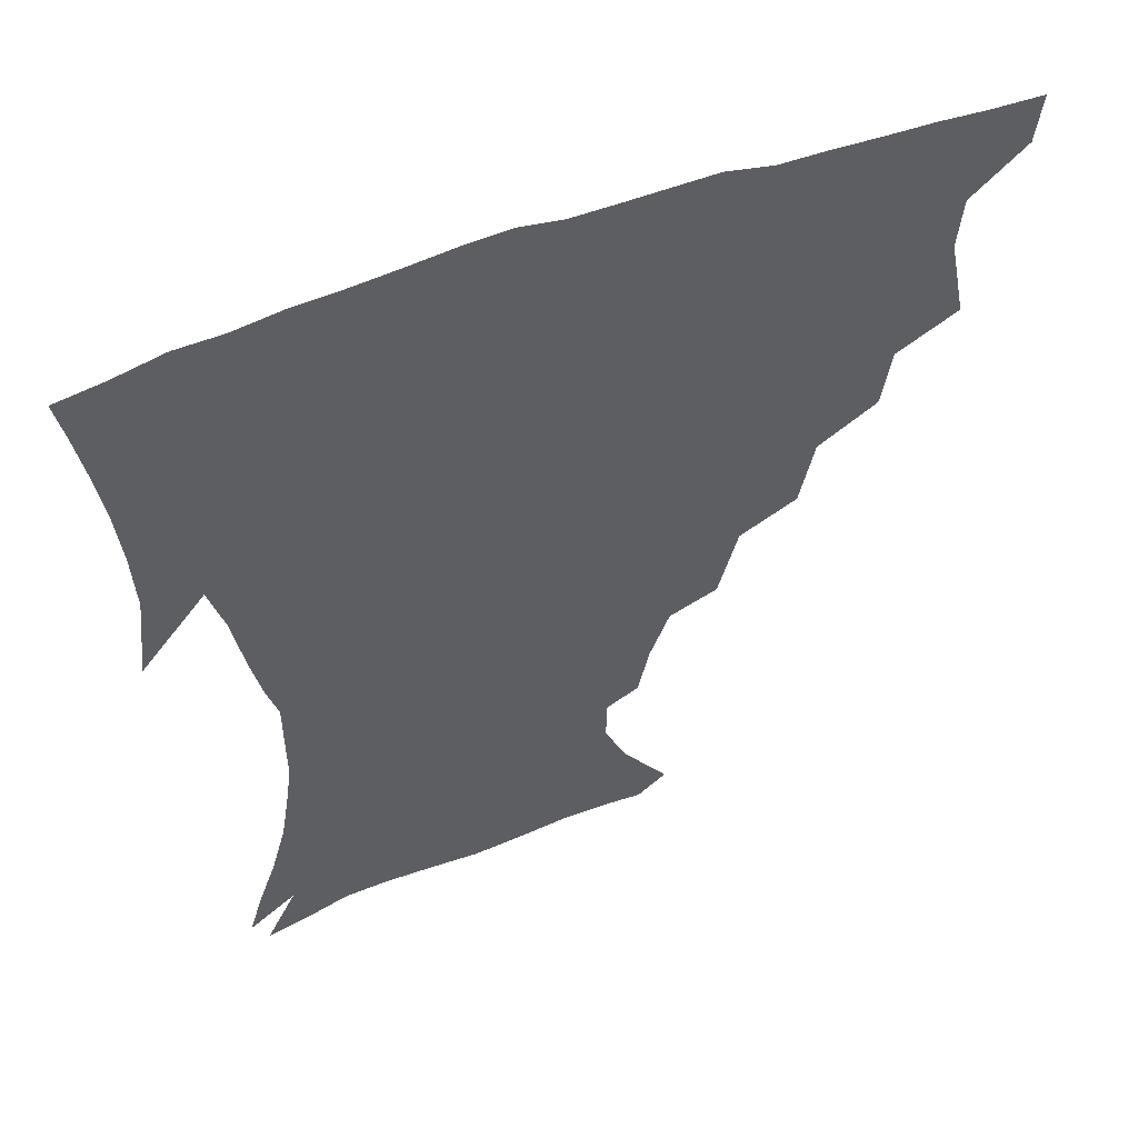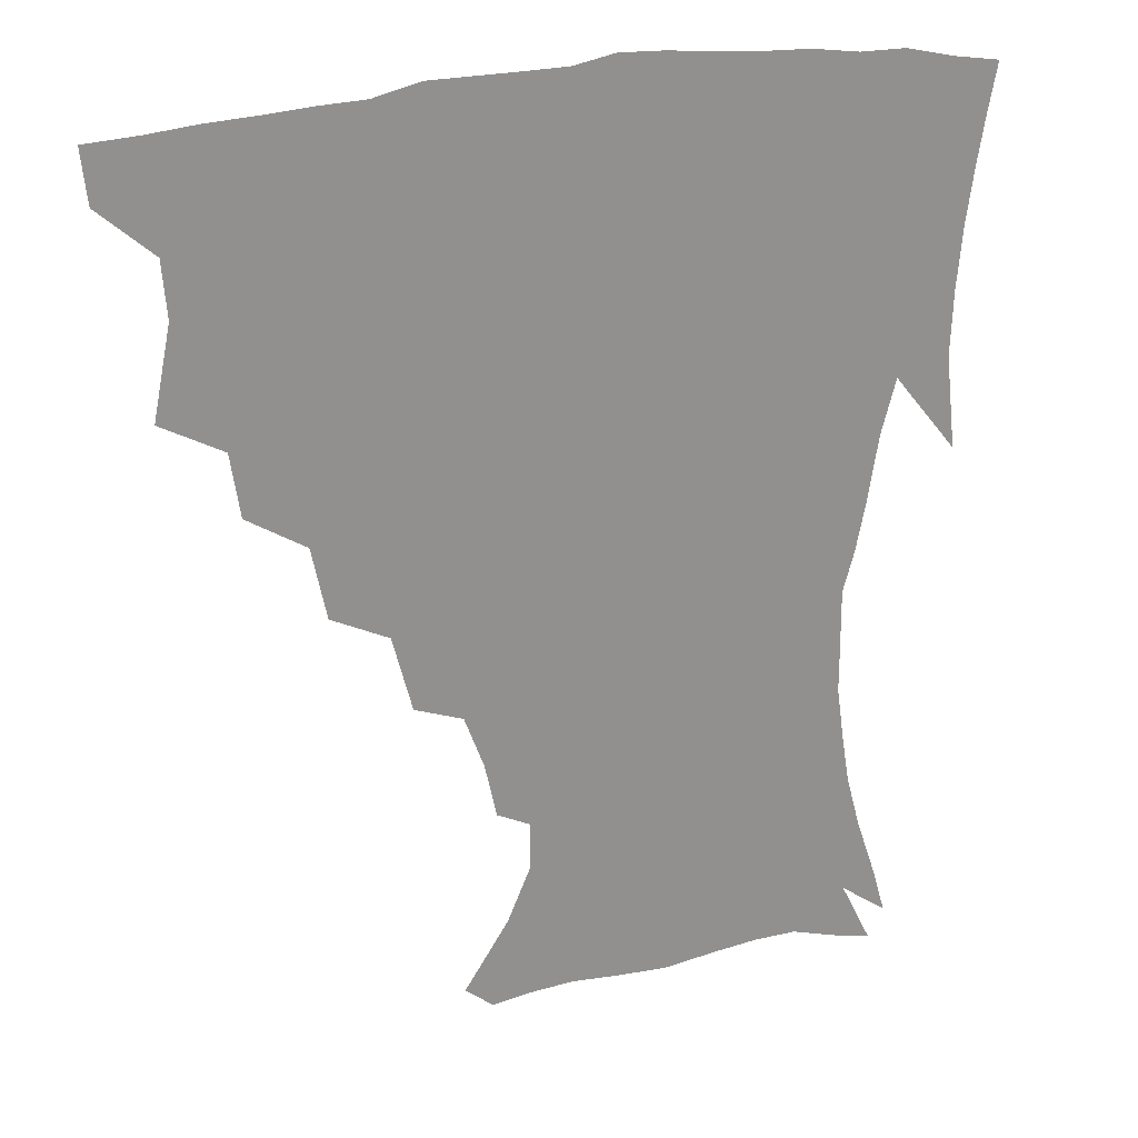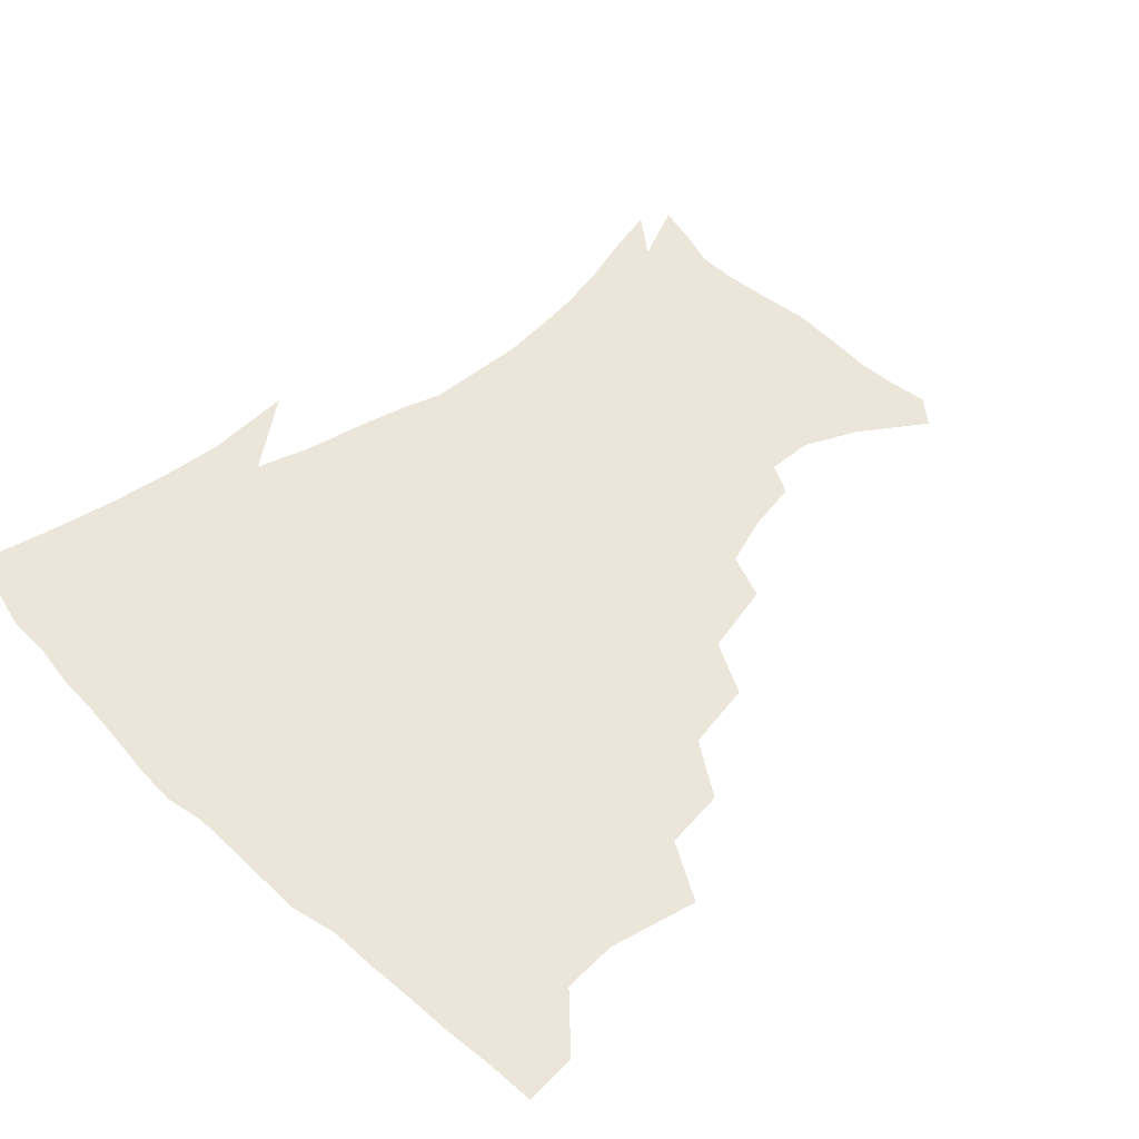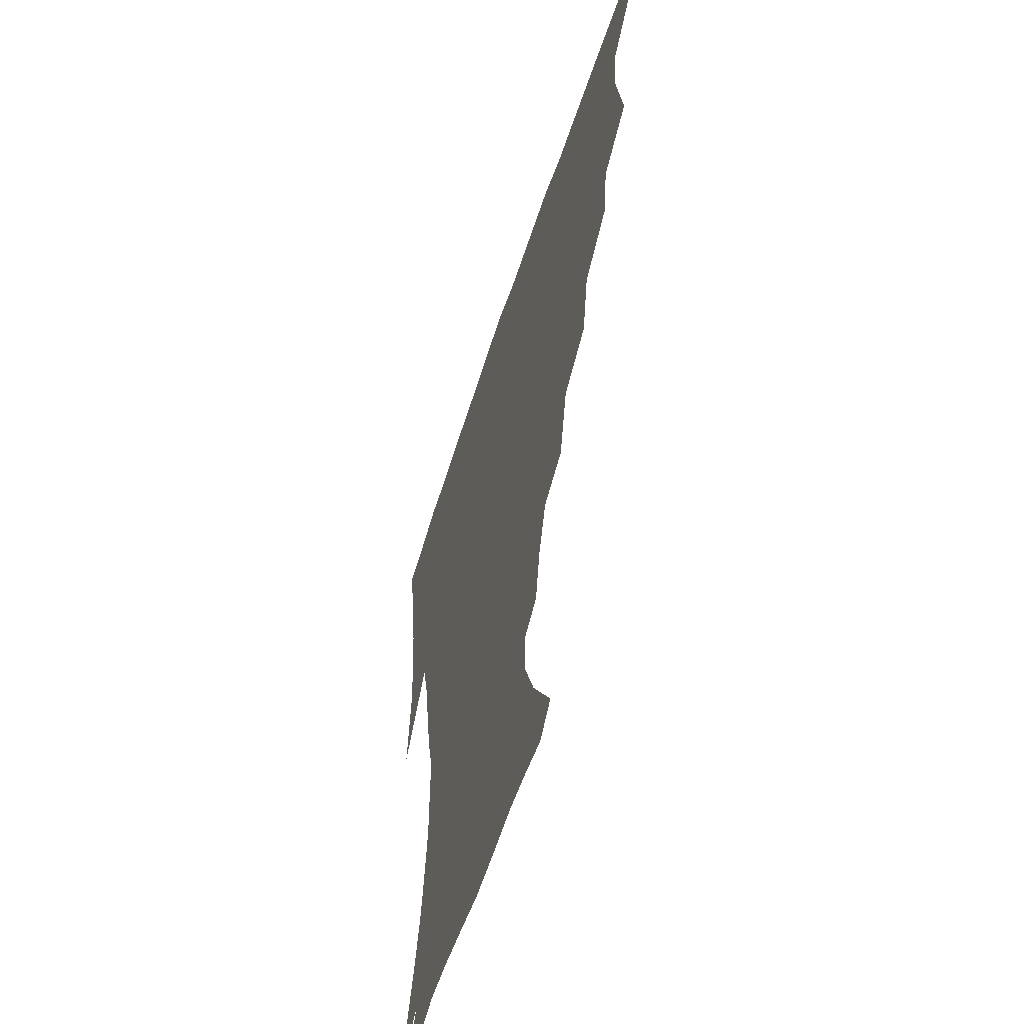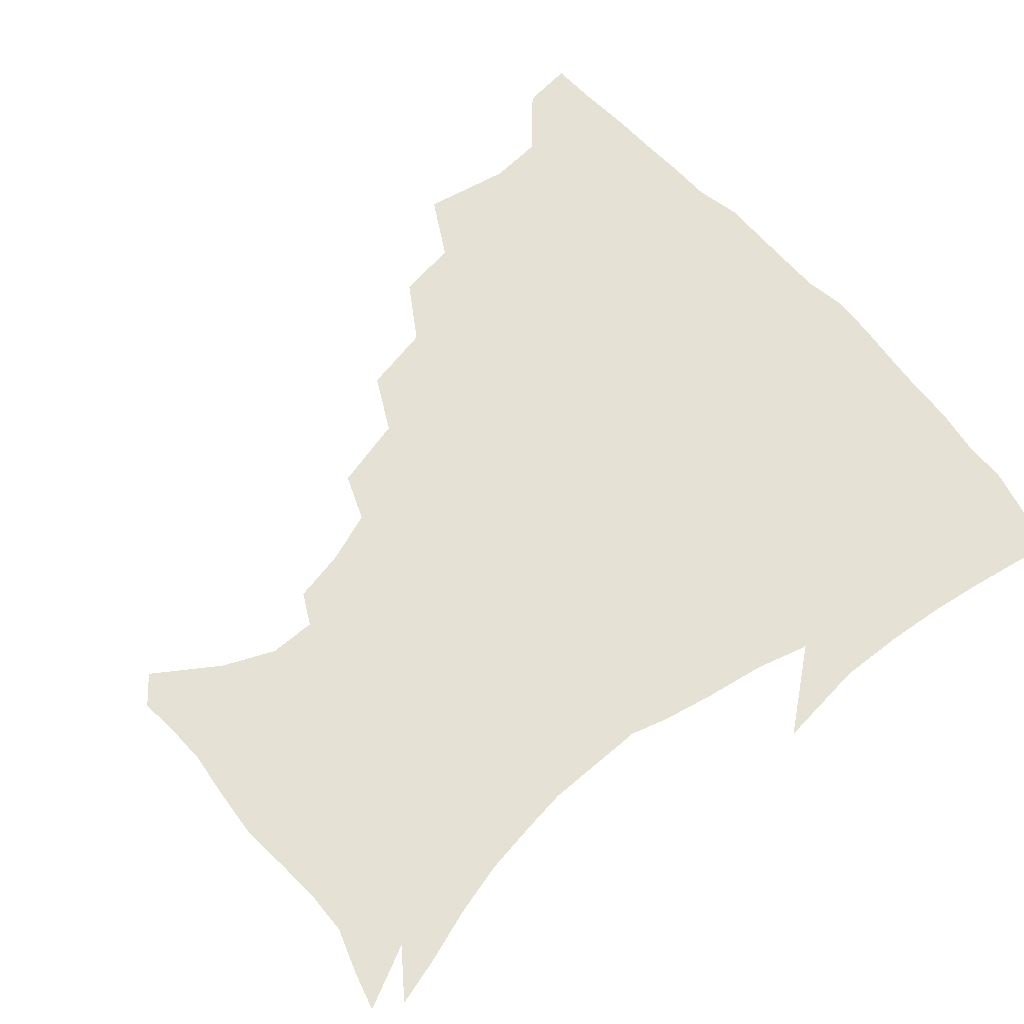
<metadata>
{"format":"obj","ext":"obj","renderer":"f3d","projection":"perspective","resolution":1024,"background":"white","views":[{"elev":54.3,"azim":157.7,"up":"+Y"},{"elev":24.2,"azim":-22.6,"up":"+Y"},{"elev":47.3,"azim":-133.2,"up":"+Z"},{"elev":-55.4,"azim":-107.4,"up":"+Y"},{"elev":64.6,"azim":49.5,"up":"+Z"}]}
</metadata>
<code>
v 437.5 402.1 0
v 435.7 418.7 0
v 450.5 340.7 0
v 456.2 369.2 0
v 454.7 386.7 0
v 453.9 403.3 0
v 452.2 419.5 0
v 473 309.9 0
v 470 329.9 0
v 473.4 356.4 0
v 472.8 373.7 0
v 470.9 389.1 0
v 469.3 404.8 0
v 467.8 420.9 0
v 496.5 275.3 0
v 491.8 298.1 0
v 491.3 324.3 0
v 488.9 341.3 0
v 489.6 361 0
v 488.1 376.2 0
v 486.3 390.8 0
v 484.7 405.9 0
v 483.4 421.6 0
v 521 241.8 0
v 514.8 266 0
v 509.4 287 0
v 507.4 311.7 0
v 506.6 331.5 0
v 506 349.1 0
v 503.8 362.9 0
v 502.6 377.7 0
v 501.1 392.1 0
v 499.8 406.6 0
v 498.5 422.5 0
v 546.5 201.3 0
v 542.8 218.6 0
v 536.5 235.7 0
v 530.5 257.1 0
v 526.2 277.5 0
v 522.5 295.3 0
v 520.7 314.7 0
v 520.8 335.5 0
v 519.7 350.9 0
v 518.3 364.8 0
v 517 379 0
v 515.7 393.3 0
v 514.4 408.2 0
v 513.4 422.9 0
v 535.4 141.8 0
v 549.7 163.3 0
v 557.1 180.4 0
v 557.1 195.8 0
v 554 214.6 0
v 549.8 229.2 0
v 545.1 247.4 0
v 541 264.6 0
v 538.4 286.6 0
v 536.5 304.5 0
v 535.6 322.5 0
v 534.5 337.7 0
v 533.6 352.2 0
v 532.8 366.3 0
v 531.1 380 0
v 530.4 394.1 0
v 529.1 409 0
v 528.3 426.3 0
v 544.5 134.4 0
v 554 151.4 0
v 564.1 172.9 0
v 565.5 185.9 0
v 564.8 204.9 0
v 562.2 223.1 0
v 558.6 240.2 0
v 555.2 254.6 0
v 552.4 272.7 0
v 550.6 292.2 0
v 549.5 308.9 0
v 549.1 325.7 0
v 547.7 338.4 0
v 547.6 353.7 0
v 547.1 367.4 0
v 546.4 380.8 0
v 545.3 394.6 0
v 543.6 410.1 0
v 542.5 426.3 0
v 557 135.7 0
v 568.5 157.4 0
v 574.6 178.6 0
v 574.8 194.4 0
v 573.3 211.6 0
v 571.1 231.1 0
v 568.3 244.7 0
v 565.9 261.9 0
v 564.6 279.9 0
v 562.9 295 0
v 562.1 311.4 0
v 562.1 327.8 0
v 561.3 340.2 0
v 561.4 354.7 0
v 561 368 0
v 560.4 381.2 0
v 559.8 394.7 0
v 558.5 409.2 0
v 556.7 426.2 0
v 571.2 136.3 0
v 581.5 162.1 0
v 583.8 179 0
v 583.8 197.8 0
v 582.5 213 0
v 580.2 232.8 0
v 578.5 247.6 0
v 576.7 263.6 0
v 575.9 282.7 0
v 575.4 299.4 0
v 575 314.2 0
v 574.8 328 0
v 574.8 341.7 0
v 575.3 355.9 0
v 574.5 368.4 0
v 574.4 381.6 0
v 573.9 395.1 0
v 572.4 410.1 0
v 570.7 426.3 0
v 586.7 134.6 0
v 592.7 162.4 0
v 594 182.7 0
v 593 200 0
v 591.9 220.3 0
v 590.1 235.4 0
v 589 250.3 0
v 587.7 266.2 0
v 587.3 285.8 0
v 587.3 301.4 0
v 587.3 314.3 0
v 587.5 328.4 0
v 588 342.5 0
v 588.6 356.2 0
v 589.2 369.3 0
v 588.7 382 0
v 588 395.2 0
v 586.3 411.2 0
v 584.1 428.8 0
v 603.3 133.5 0
v 604.1 163.7 0
v 603.9 184.8 0
v 602.8 201.8 0
v 601.3 220.2 0
v 599.8 236.2 0
v 599.4 252.7 0
v 598.9 268.6 0
v 598.6 285.4 0
v 598.9 300.4 0
v 599.5 314.2 0
v 600.2 329.3 0
v 600.7 341.7 0
v 602.1 357.1 0
v 602.4 369.4 0
v 602.3 382.3 0
v 601.8 396 0
v 600.9 410.6 0
v 598.4 428.1 0
v 620.2 135.1 0
v 616.9 158.2 0
v 614.2 182.5 0
v 612.4 201.7 0
v 610.8 220.6 0
v 610.5 232.9 0
v 609.3 251.7 0
v 609.4 268.3 0
v 609.8 284.2 0
v 610.5 299.1 0
v 611.5 315.9 0
v 612.5 328.5 0
v 613.8 343.4 0
v 614.7 356.9 0
v 615.7 369.2 0
v 616.4 382.1 0
v 616.5 395.3 0
v 615.6 409.7 0
v 613.3 426.5 0
v 635.1 136.2 0
v 628.7 157.9 0
v 624.3 182.5 0
v 622 201.3 0
v 620.2 219.4 0
v 619.9 235.6 0
v 619.6 251.1 0
v 620.1 265.6 0
v 620.8 281.1 0
v 622 296.4 0
v 623.2 312.5 0
v 624.6 328.6 0
v 626.2 342.2 0
v 627.5 355 0
v 628.9 368.7 0
v 630 381.7 0
v 630.7 394.8 0
v 630.3 408.9 0
v 628.3 425.2 0
v 648.8 135.9 0
v 640.9 155.9 0
v 634.7 180.3 0
v 632 198.7 0
v 630 216.4 0
v 630 230.1 0
v 629.3 248.3 0
v 630.2 262.9 0
v 631.7 276.7 0
v 633 293.5 0
v 634.6 310.7 0
v 636.8 324.1 0
v 638.2 341.5 0
v 640 353.9 0
v 641.8 368 0
v 643.3 381.1 0
v 645.1 393.9 0
v 645.1 407.5 0
v 643 424.6 0
v 663.5 131 0
v 652.6 154 0
v 647.3 173.2 0
v 642.5 193.9 0
v 639.7 212.5 0
v 639.1 227.9 0
v 639.3 242.3 0
v 640 257.9 0
v 641.6 272.7 0
v 643.5 289.7 0
v 645.8 305.9 0
v 648.4 321.9 0
v 650.2 338.1 0
v 652.2 353.2 0
v 654.5 366.2 0
v 656.3 379.3 0
v 658.1 393.1 0
v 659.3 406.3 0
v 658.7 422.3 0
v 676.4 127.6 0
v 666.2 148.3 0
v 659.6 167.4 0
v 655.1 185 0
v 651.1 203.8 0
v 649.6 219.5 0
v 649.1 235.1 0
v 649.5 250.9 0
v 650.8 267.5 0
v 654 281.1 0
v 656.8 298 0
v 659.6 316.4 0
v 661.9 334.8 0
v 664.6 348.7 0
v 666.9 365.2 0
v 669.3 378.8 0
v 671.4 391.8 0
v 673.1 405.4 0
v 673.4 422.1 0
v 681.5 136.9 0
v 677.1 152.2 0
v 670.7 170.9 0
v 665.9 188.5 0
v 663.5 203.7 0
v 661 221 0
v 661 235.7 0
v 660.9 254.8 0
v 664.5 267.5 0
v 667.9 284.2 0
v 671.3 304.6 0
v 676.2 322.4 0
v 676.1 345.7 0
v 678.9 360.9 0
v 682.2 375.1 0
v 684.7 389.7 0
v 687.1 403.5 0
v 689.3 418.3 0
v 696.9 297 0
v 693.4 327 0
v 694.3 347.9 0
v 696.1 367.3 0
v 698.7 385.2 0
v 701.4 400.9 0
v 704.3 415.9 0
f 5 6 1
f 1 6 2
f 6 7 2
f 9 10 3
f 3 10 4
f 10 11 4
f 4 11 5
f 11 12 5
f 5 12 6
f 12 13 6
f 6 13 7
f 13 14 7
f 16 17 8
f 8 17 9
f 17 18 9
f 9 18 10
f 18 19 10
f 10 19 11
f 19 20 11
f 11 20 12
f 20 21 12
f 12 21 13
f 21 22 13
f 13 22 14
f 22 23 14
f 25 26 15
f 15 26 16
f 26 27 16
f 16 27 17
f 27 28 17
f 17 28 18
f 28 29 18
f 18 29 19
f 29 30 19
f 19 30 20
f 30 31 20
f 20 31 21
f 31 32 21
f 21 32 22
f 32 33 22
f 22 33 23
f 33 34 23
f 37 38 24
f 24 38 25
f 38 39 25
f 25 39 26
f 39 40 26
f 26 40 27
f 40 41 27
f 27 41 28
f 41 42 28
f 28 42 29
f 42 43 29
f 29 43 30
f 43 44 30
f 30 44 31
f 44 45 31
f 31 45 32
f 45 46 32
f 32 46 33
f 46 47 33
f 33 47 34
f 47 48 34
f 52 53 35
f 35 53 36
f 53 54 36
f 36 54 37
f 54 55 37
f 37 55 38
f 55 56 38
f 38 56 39
f 56 57 39
f 39 57 40
f 57 58 40
f 40 58 41
f 58 59 41
f 41 59 42
f 59 60 42
f 42 60 43
f 60 61 43
f 43 61 44
f 61 62 44
f 44 62 45
f 62 63 45
f 45 63 46
f 63 64 46
f 46 64 47
f 64 65 47
f 47 65 48
f 65 66 48
f 67 68 49
f 49 68 50
f 68 69 50
f 50 69 51
f 69 70 51
f 51 70 52
f 70 71 52
f 52 71 53
f 71 72 53
f 53 72 54
f 72 73 54
f 54 73 55
f 73 74 55
f 55 74 56
f 74 75 56
f 56 75 57
f 75 76 57
f 57 76 58
f 76 77 58
f 58 77 59
f 77 78 59
f 59 78 60
f 78 79 60
f 60 79 61
f 79 80 61
f 61 80 62
f 80 81 62
f 62 81 63
f 81 82 63
f 63 82 64
f 82 83 64
f 64 83 65
f 83 84 65
f 65 84 66
f 84 85 66
f 67 86 68
f 86 87 68
f 68 87 69
f 87 88 69
f 69 88 70
f 88 89 70
f 70 89 71
f 89 90 71
f 71 90 72
f 90 91 72
f 72 91 73
f 91 92 73
f 73 92 74
f 92 93 74
f 74 93 75
f 93 94 75
f 75 94 76
f 94 95 76
f 76 95 77
f 95 96 77
f 77 96 78
f 96 97 78
f 78 97 79
f 97 98 79
f 79 98 80
f 98 99 80
f 80 99 81
f 99 100 81
f 81 100 82
f 100 101 82
f 82 101 83
f 101 102 83
f 83 102 84
f 102 103 84
f 84 103 85
f 103 104 85
f 86 105 87
f 105 106 87
f 87 106 88
f 106 107 88
f 88 107 89
f 107 108 89
f 89 108 90
f 108 109 90
f 90 109 91
f 109 110 91
f 91 110 92
f 110 111 92
f 92 111 93
f 111 112 93
f 93 112 94
f 112 113 94
f 94 113 95
f 113 114 95
f 95 114 96
f 114 115 96
f 96 115 97
f 115 116 97
f 97 116 98
f 116 117 98
f 98 117 99
f 117 118 99
f 99 118 100
f 118 119 100
f 100 119 101
f 119 120 101
f 101 120 102
f 120 121 102
f 102 121 103
f 121 122 103
f 103 122 104
f 122 123 104
f 105 124 106
f 124 125 106
f 106 125 107
f 125 126 107
f 107 126 108
f 126 127 108
f 108 127 109
f 127 128 109
f 109 128 110
f 128 129 110
f 110 129 111
f 129 130 111
f 111 130 112
f 130 131 112
f 112 131 113
f 131 132 113
f 113 132 114
f 132 133 114
f 114 133 115
f 133 134 115
f 115 134 116
f 134 135 116
f 116 135 117
f 135 136 117
f 117 136 118
f 136 137 118
f 118 137 119
f 137 138 119
f 119 138 120
f 138 139 120
f 120 139 121
f 139 140 121
f 121 140 122
f 140 141 122
f 122 141 123
f 141 142 123
f 124 143 125
f 143 144 125
f 125 144 126
f 144 145 126
f 126 145 127
f 145 146 127
f 127 146 128
f 146 147 128
f 128 147 129
f 147 148 129
f 129 148 130
f 148 149 130
f 130 149 131
f 149 150 131
f 131 150 132
f 150 151 132
f 132 151 133
f 151 152 133
f 133 152 134
f 152 153 134
f 134 153 135
f 153 154 135
f 135 154 136
f 154 155 136
f 136 155 137
f 155 156 137
f 137 156 138
f 156 157 138
f 138 157 139
f 157 158 139
f 139 158 140
f 158 159 140
f 140 159 141
f 159 160 141
f 141 160 142
f 160 161 142
f 143 162 144
f 162 163 144
f 144 163 145
f 163 164 145
f 145 164 146
f 164 165 146
f 146 165 147
f 165 166 147
f 147 166 148
f 166 167 148
f 148 167 149
f 167 168 149
f 149 168 150
f 168 169 150
f 150 169 151
f 169 170 151
f 151 170 152
f 170 171 152
f 152 171 153
f 171 172 153
f 153 172 154
f 172 173 154
f 154 173 155
f 173 174 155
f 155 174 156
f 174 175 156
f 156 175 157
f 175 176 157
f 157 176 158
f 176 177 158
f 158 177 159
f 177 178 159
f 159 178 160
f 178 179 160
f 160 179 161
f 179 180 161
f 162 181 163
f 181 182 163
f 163 182 164
f 182 183 164
f 164 183 165
f 183 184 165
f 165 184 166
f 184 185 166
f 166 185 167
f 185 186 167
f 167 186 168
f 186 187 168
f 168 187 169
f 187 188 169
f 169 188 170
f 188 189 170
f 170 189 171
f 189 190 171
f 171 190 172
f 190 191 172
f 172 191 173
f 191 192 173
f 173 192 174
f 192 193 174
f 174 193 175
f 193 194 175
f 175 194 176
f 194 195 176
f 176 195 177
f 195 196 177
f 177 196 178
f 196 197 178
f 178 197 179
f 197 198 179
f 179 198 180
f 198 199 180
f 181 200 182
f 200 201 182
f 182 201 183
f 201 202 183
f 183 202 184
f 202 203 184
f 184 203 185
f 203 204 185
f 185 204 186
f 204 205 186
f 186 205 187
f 205 206 187
f 187 206 188
f 206 207 188
f 188 207 189
f 207 208 189
f 189 208 190
f 208 209 190
f 190 209 191
f 209 210 191
f 191 210 192
f 210 211 192
f 192 211 193
f 211 212 193
f 193 212 194
f 212 213 194
f 194 213 195
f 213 214 195
f 195 214 196
f 214 215 196
f 196 215 197
f 215 216 197
f 197 216 198
f 216 217 198
f 198 217 199
f 217 218 199
f 200 219 201
f 219 220 201
f 201 220 202
f 220 221 202
f 202 221 203
f 221 222 203
f 203 222 204
f 222 223 204
f 204 223 205
f 223 224 205
f 205 224 206
f 224 225 206
f 206 225 207
f 225 226 207
f 207 226 208
f 226 227 208
f 208 227 209
f 227 228 209
f 209 228 210
f 228 229 210
f 210 229 211
f 229 230 211
f 211 230 212
f 230 231 212
f 212 231 213
f 231 232 213
f 213 232 214
f 232 233 214
f 214 233 215
f 233 234 215
f 215 234 216
f 234 235 216
f 216 235 217
f 235 236 217
f 217 236 218
f 236 237 218
f 219 238 220
f 238 239 220
f 220 239 221
f 239 240 221
f 221 240 222
f 240 241 222
f 222 241 223
f 241 242 223
f 223 242 224
f 242 243 224
f 224 243 225
f 243 244 225
f 225 244 226
f 244 245 226
f 226 245 227
f 245 246 227
f 227 246 228
f 246 247 228
f 228 247 229
f 247 248 229
f 229 248 230
f 248 249 230
f 230 249 231
f 249 250 231
f 231 250 232
f 250 251 232
f 232 251 233
f 251 252 233
f 233 252 234
f 252 253 234
f 234 253 235
f 253 254 235
f 235 254 236
f 254 255 236
f 236 255 237
f 255 256 237
f 239 257 240
f 257 258 240
f 240 258 241
f 258 259 241
f 241 259 242
f 259 260 242
f 242 260 243
f 260 261 243
f 243 261 244
f 261 262 244
f 244 262 245
f 262 263 245
f 245 263 246
f 263 264 246
f 246 264 247
f 264 265 247
f 247 265 248
f 265 266 248
f 248 266 249
f 266 267 249
f 249 267 250
f 267 268 250
f 250 268 251
f 268 269 251
f 251 269 252
f 269 270 252
f 252 270 253
f 270 271 253
f 253 271 254
f 271 272 254
f 254 272 255
f 272 273 255
f 255 273 256
f 273 274 256
f 268 275 269
f 275 276 269
f 269 276 270
f 276 277 270
f 270 277 271
f 277 278 271
f 271 278 272
f 278 279 272
f 272 279 273
f 279 280 273
f 273 280 274
f 280 281 274

</code>
